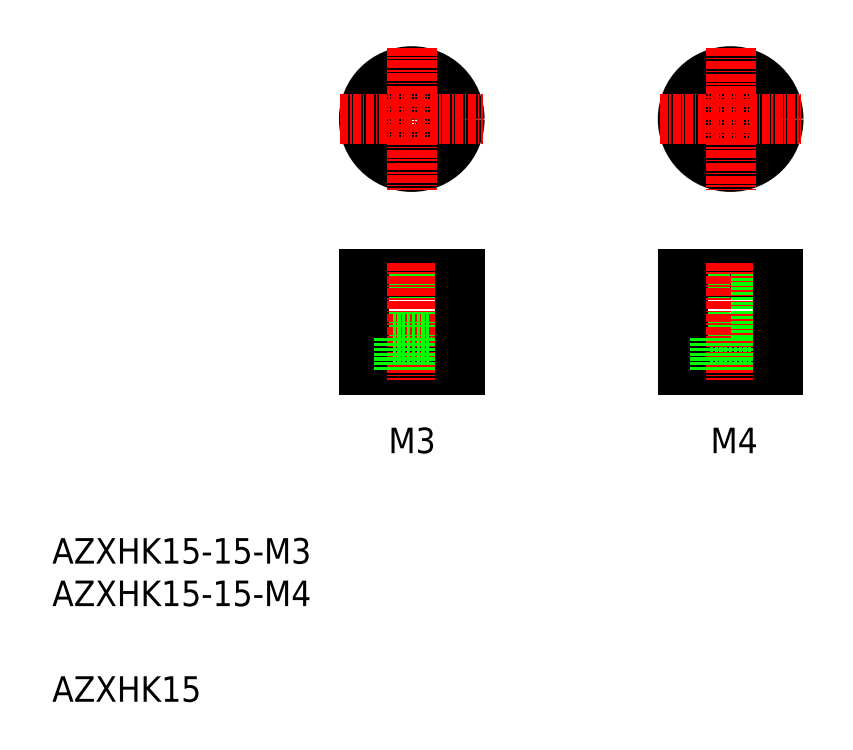
<metadata>
{"format":"dxf","ext":"dxf","renderer":"ezdxf+matplotlib","layout":"modelspace","background":"white","min_lineweight":24,"dpi":150}
</metadata>
<code>
0
SECTION
2
ENTITIES
0
TEXT
8
0
10
10.09
20
27.87
30
0
40
4
1
AZXHK15-15-M4
0
TEXT
8
0
10
10.09
20
12.87
30
0
40
4
1
AZXHK15
0
TEXT
8
0
10
62.81
20
51.85
30
0
40
4
1
M3
0
LINE
8
0
10
58.96
20
79.88
30
0
11
73.96
21
79.88
31
0
0
LINE
8
0
10
58.96
20
64.88
30
0
11
73.96
21
64.88
31
0
0
LINE
8
0
10
63.46
20
69.88
30
0
11
63.46
21
79.88
31
0
0
LINE
8
0
10
69.46
20
69.88
30
0
11
69.46
21
79.88
31
0
0
LINE
8
0
10
58.96
20
79.88
30
0
11
58.96
21
64.88
31
0
0
LINE
8
CENTER
10
66.46
20
81.69
30
0
11
66.46
21
63.39
31
0
0
LINE
8
0
10
63.46
20
69.88
30
0
11
69.46
21
69.88
31
0
0
LINE
8
0
10
64.46
20
69.88
30
0
11
64.46
21
64.88
31
0
0
LINE
8
0
10
68.46
20
69.88
30
0
11
68.46
21
64.88
31
0
0
LINE
8
0
10
62.71
20
79.88
30
0
11
62.71
21
79.88
31
0
0
LINE
8
0
10
66.46
20
79.88
30
0
11
66.46
21
79.88
31
0
0
LINE
8
0
10
73.96
20
79.88
30
0
11
73.96
21
64.88
31
0
0
TEXT
8
0
10
113.3
20
51.85
30
0
40
4
1
M4
0
LINE
8
0
10
109
20
64.88
30
0
11
124
21
64.88
31
0
0
LINE
8
0
10
109
20
79.88
30
0
11
124
21
79.88
31
0
0
LINE
8
0
10
112.5
20
69.88
30
0
11
120.5
21
69.88
31
0
0
LINE
8
0
10
112.5
20
69.88
30
0
11
112.5
21
79.88
31
0
0
LINE
8
0
10
109
20
79.88
30
0
11
109
21
64.88
31
0
0
LINE
8
CENTER
10
116.5
20
81.69
30
0
11
116.5
21
63.39
31
0
0
LINE
8
0
10
114
20
69.88
30
0
11
114
21
64.88
31
0
0
LINE
8
0
10
119
20
69.88
30
0
11
119
21
64.88
31
0
0
LINE
8
0
10
114
20
69.88
30
0
11
114
21
64.88
31
0
0
LINE
8
0
10
120.5
20
69.88
30
0
11
120.5
21
79.88
31
0
0
LINE
8
0
10
124
20
79.88
30
0
11
124
21
64.88
31
0
0
CIRCLE
8
0
10
66.46
20
104.2
30
0
40
3
0
CIRCLE
8
0
10
66.46
20
104.2
30
0
40
7.5
0
CIRCLE
8
0
10
116.5
20
104.2
30
0
40
4
0
CIRCLE
8
0
10
116.5
20
104.2
30
0
40
7.5
0
CIRCLE
8
0
10
116.5
20
104.2
30
0
40
2.5
0
CIRCLE
8
0
10
66.46
20
104.2
30
0
40
2
0
LINE
8
CENTER
10
55.28
20
104.2
30
0
11
77.65
21
104.2
31
0
0
LINE
8
CENTER
10
66.46
20
115.4
30
0
11
66.46
21
93.06
31
0
0
LINE
8
CENTER
10
105.4
20
104.2
30
0
11
127.6
21
104.2
31
0
0
LINE
8
CENTER
10
116.5
20
115.3
30
0
11
116.5
21
93.14
31
0
0
TEXT
8
0
10
10.09
20
34.53
30
0
40
4
1
AZXHK15-15-M3
0
ENDSEC
0
EOF

</code>
